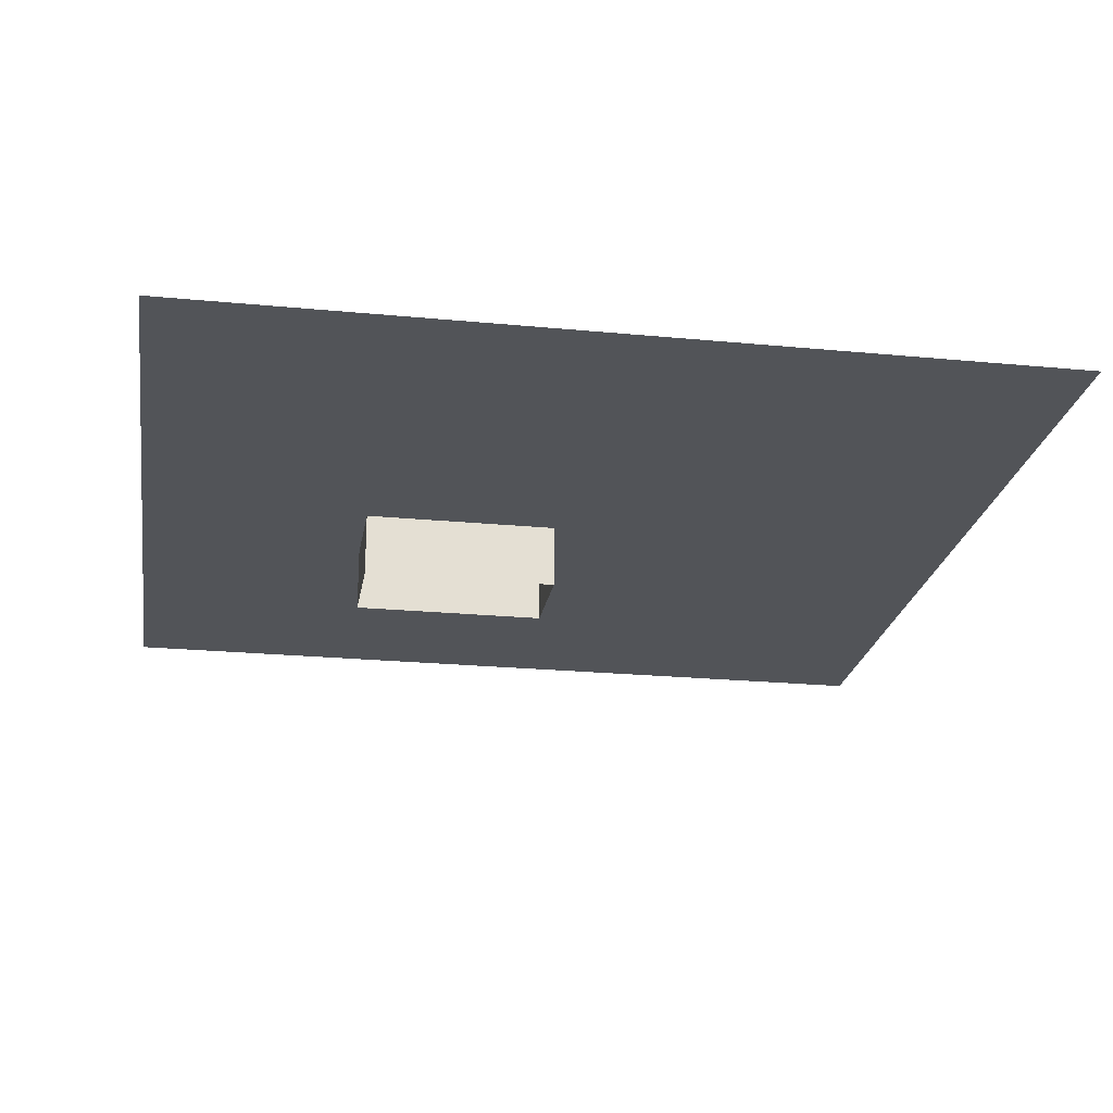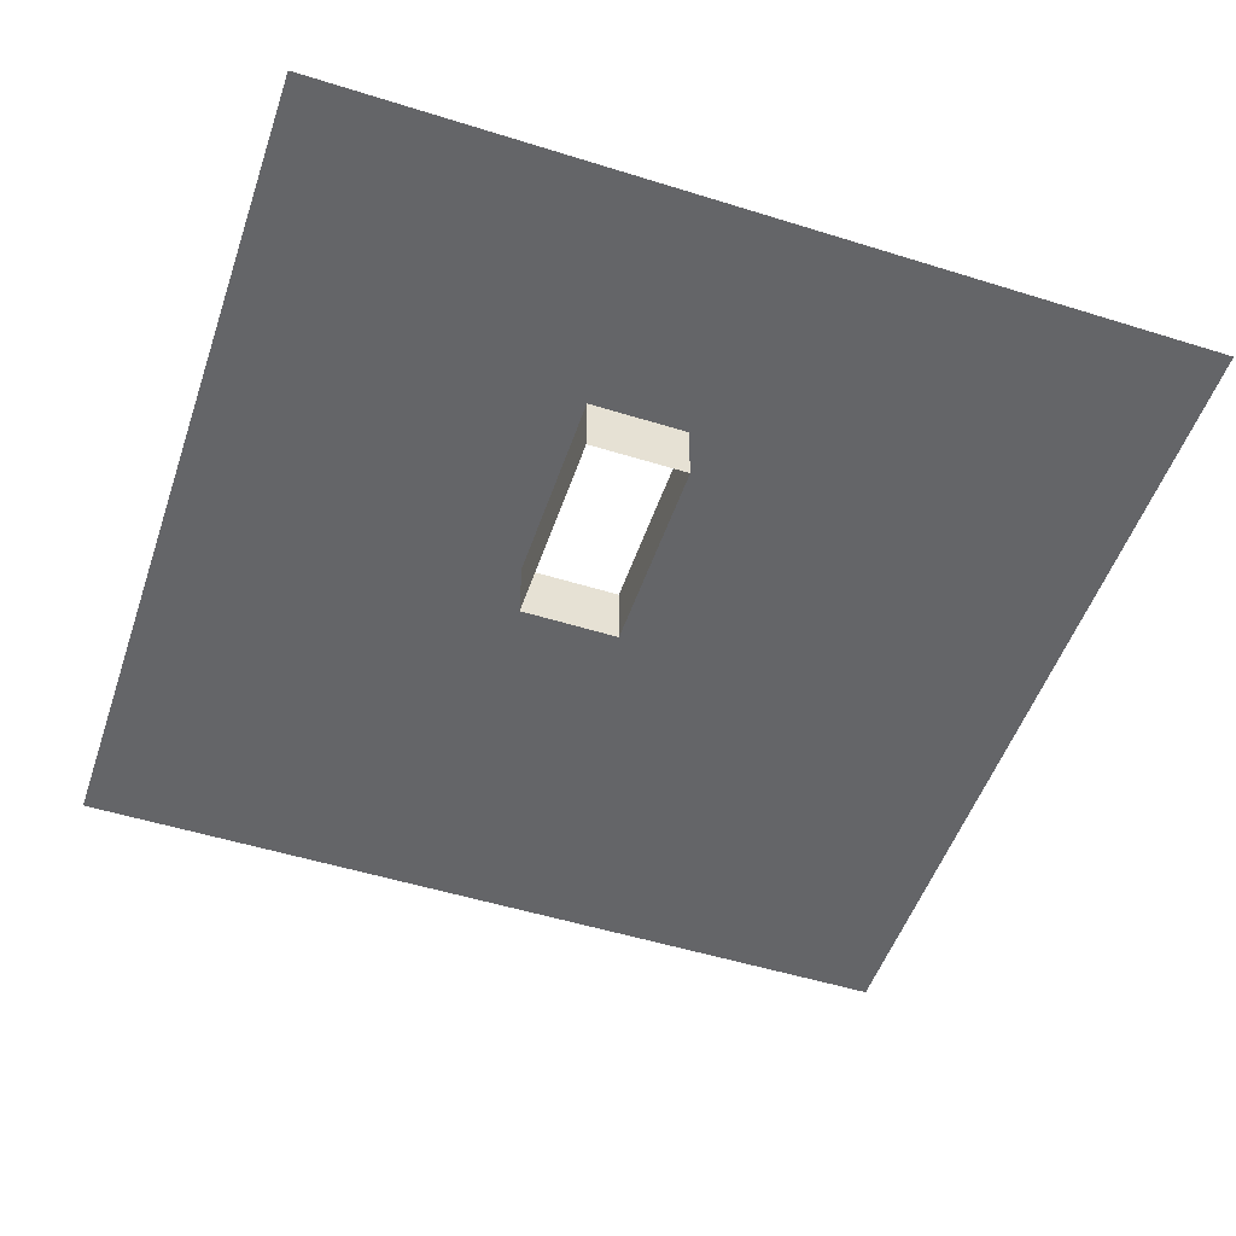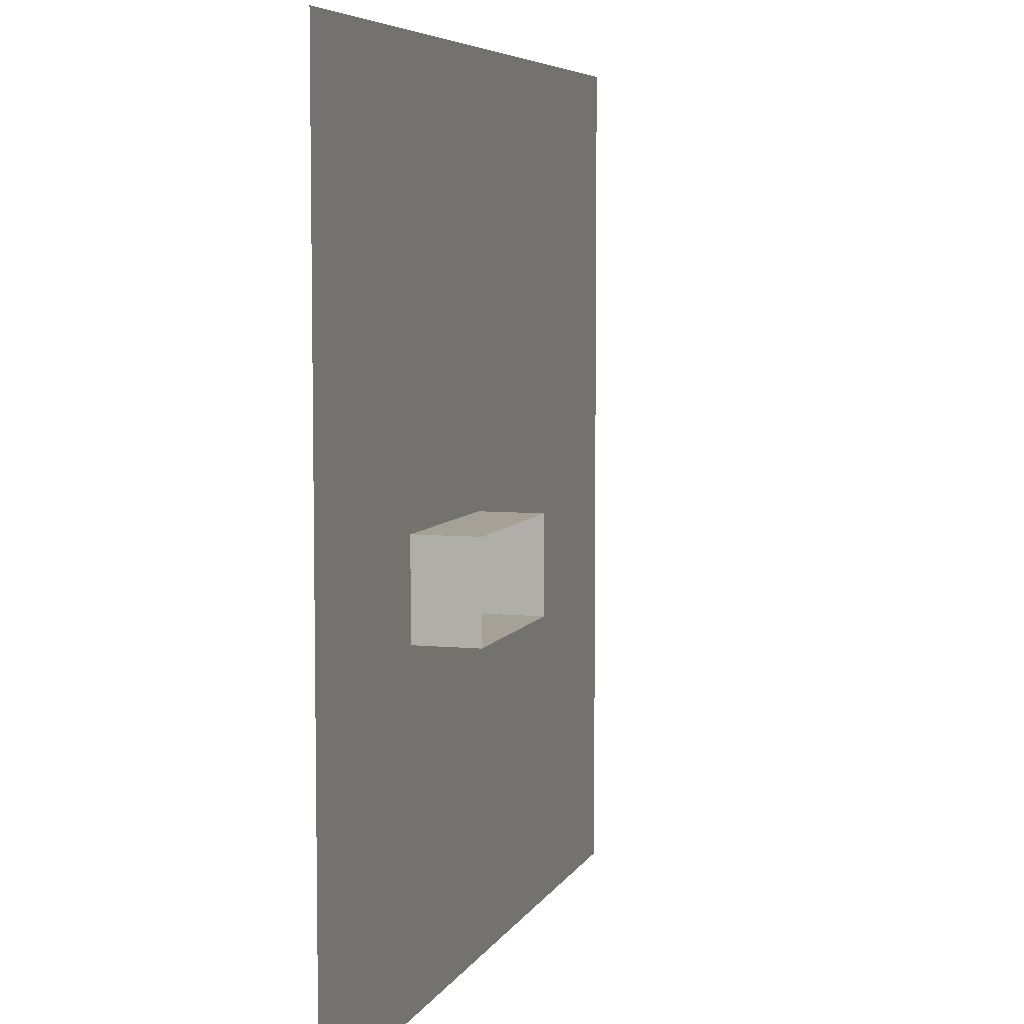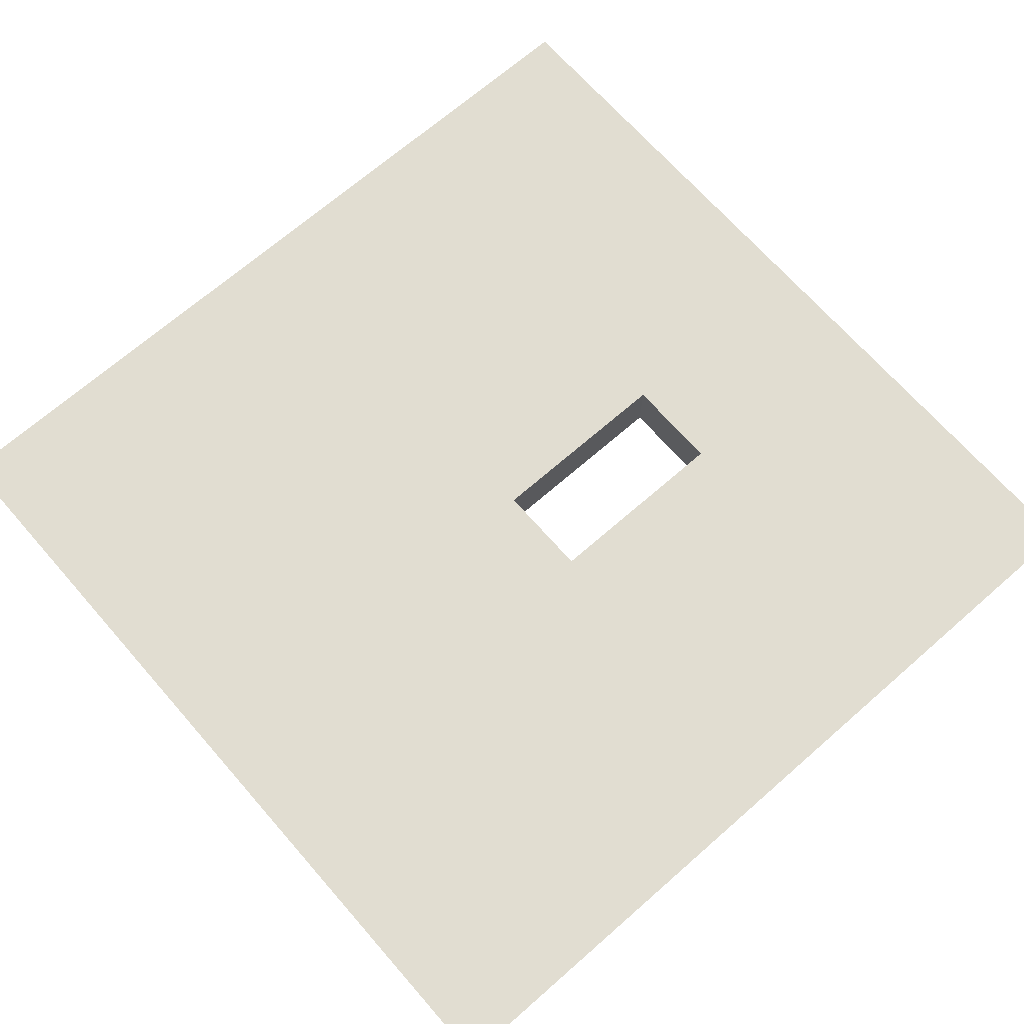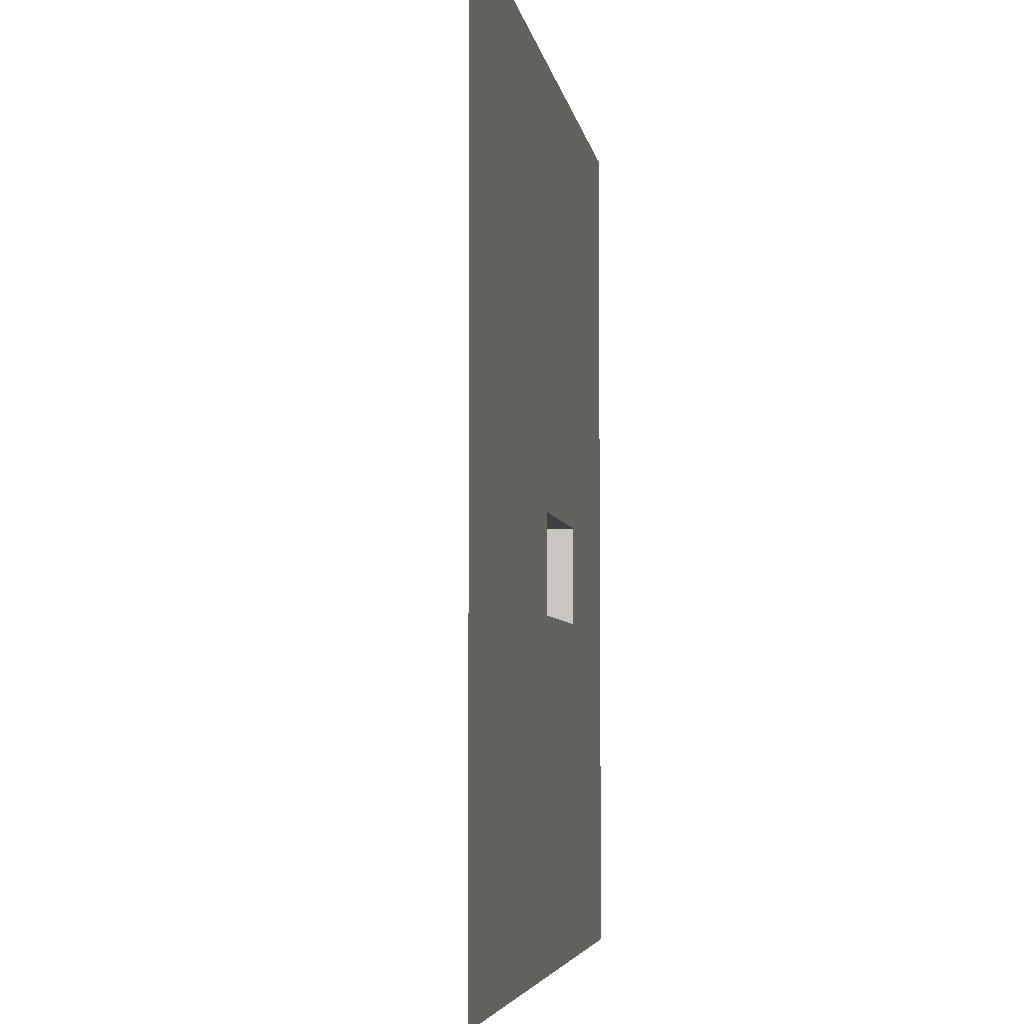
<metadata>
{"format":"obj","ext":"obj","renderer":"f3d","projection":"perspective","resolution":1024,"background":"white","views":[{"elev":-22.9,"azim":170.7,"up":"+Z"},{"elev":-51.6,"azim":71.3,"up":"+Z"},{"elev":6.1,"azim":106.6,"up":"+Y"},{"elev":68.9,"azim":-41.2,"up":"+Z"},{"elev":-5.0,"azim":-81.3,"up":"+Y"}]}
</metadata>
<code>
o secret-button-wall
v 1 0 -1
v -1 0 -1
v -1 2 -1
v 1 2 -1
v 0.006515 0 -1
v 0.006515 2 -1
v 0.464 0 -1
v 0.464 2 -1
v -1 1 -1
v 1 1 -1
v 0.006515 1 -1
v 0.464 1 -1
v -1 0.7745 -1
v 1 0.7745 -1
v 0.006515 0.7745 -1
v 0.464 0.7745 -1
v 0.006515 0.7745 -1.15
v 0.006515 1 -1.15
v 0.464 0.7745 -1.15
v 0.464 1 -1.15
f 12 10 4 8
f 9 11 6 3
f 11 12 8 6
f 12 11 18 20
f 13 15 11 9
f 16 14 10 12
f 7 1 14 16
f 2 5 15 13
f 5 7 16 15
f 11 15 17 18
f 15 16 19 17
f 16 12 20 19

</code>
